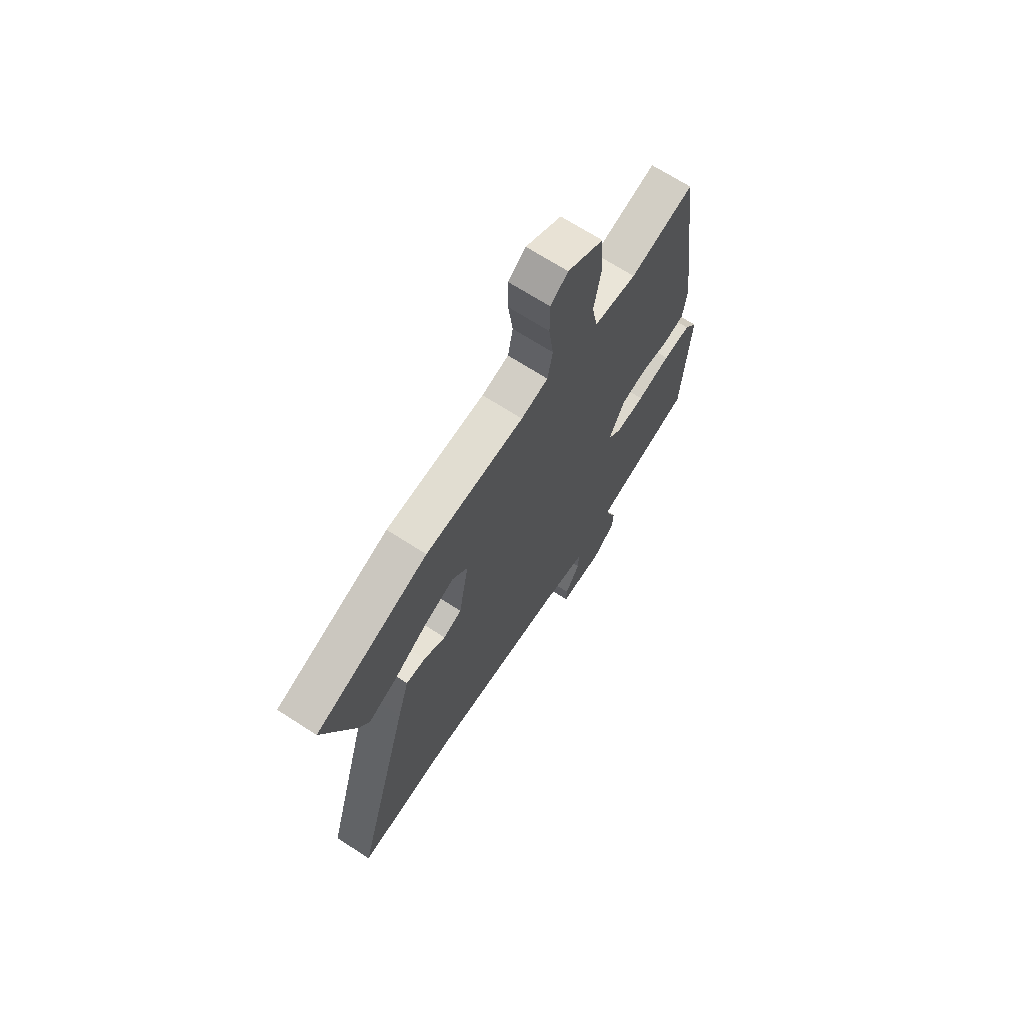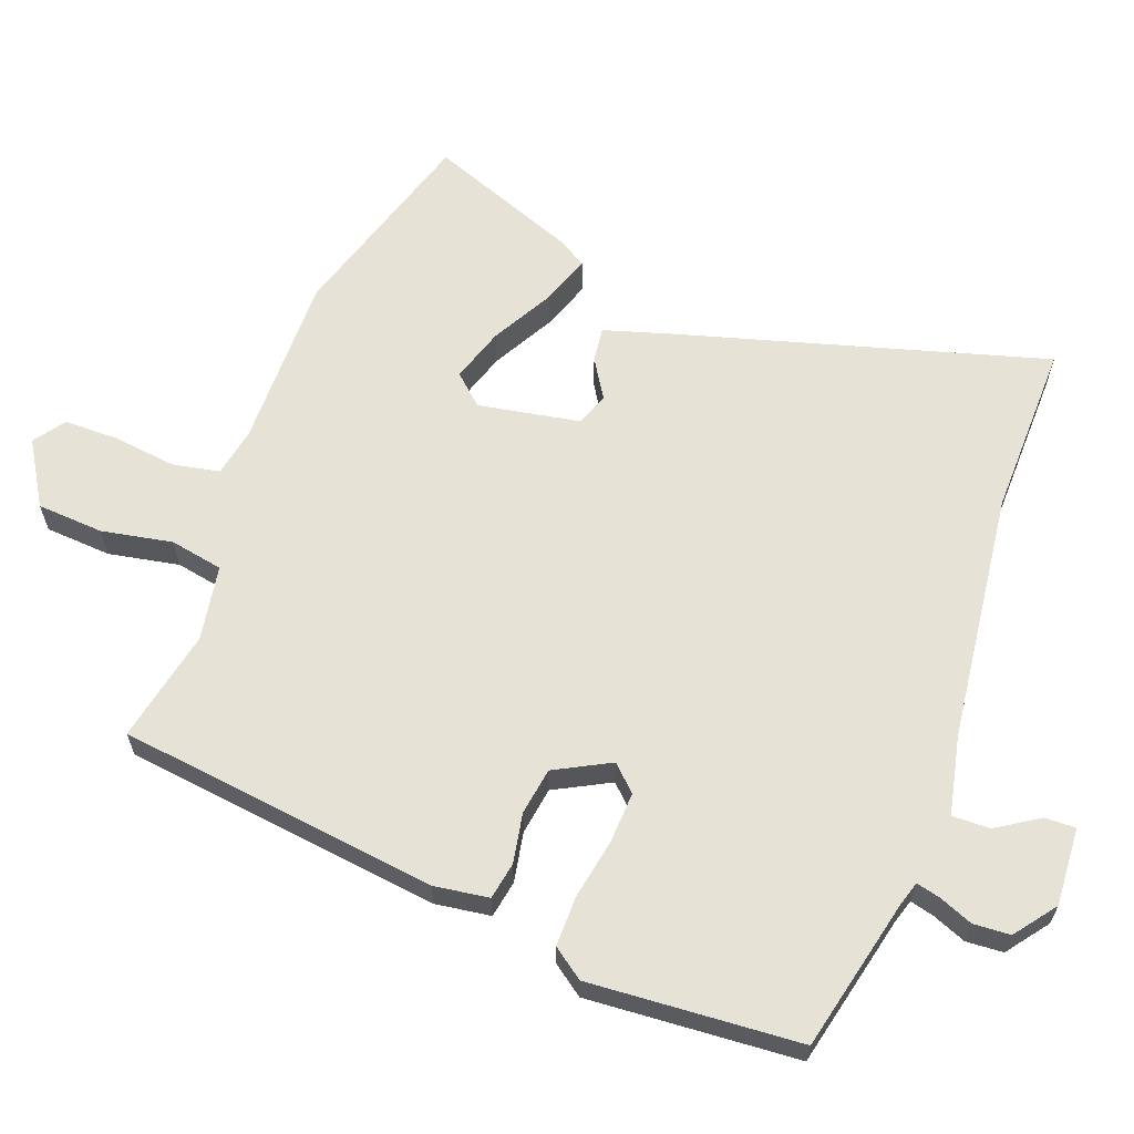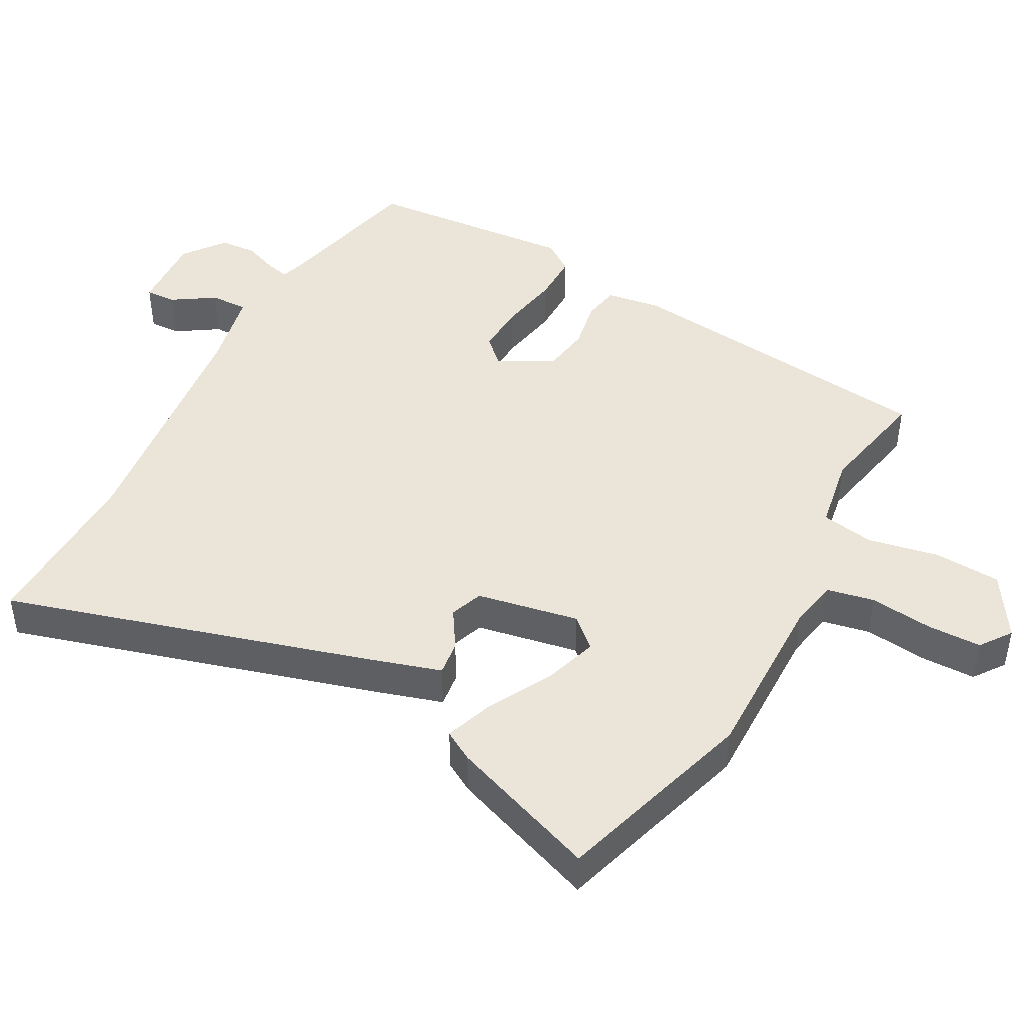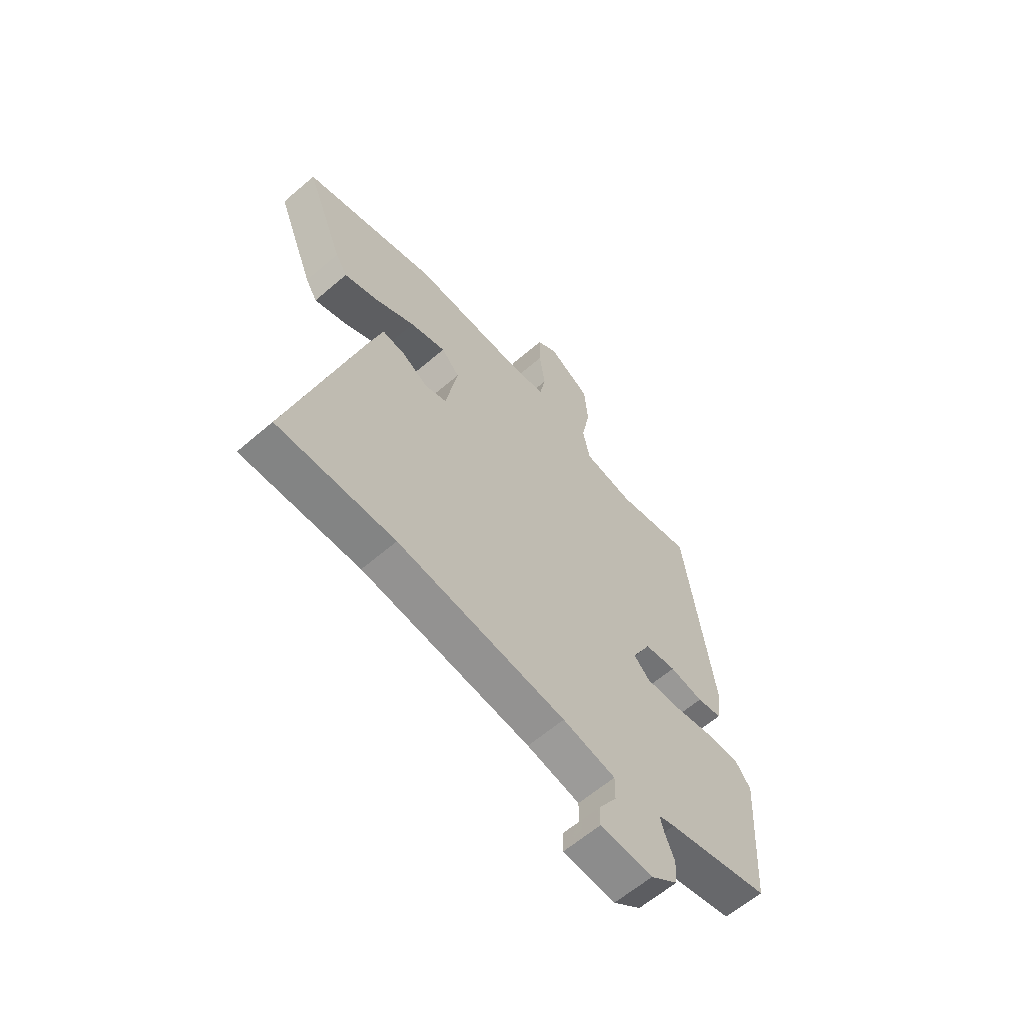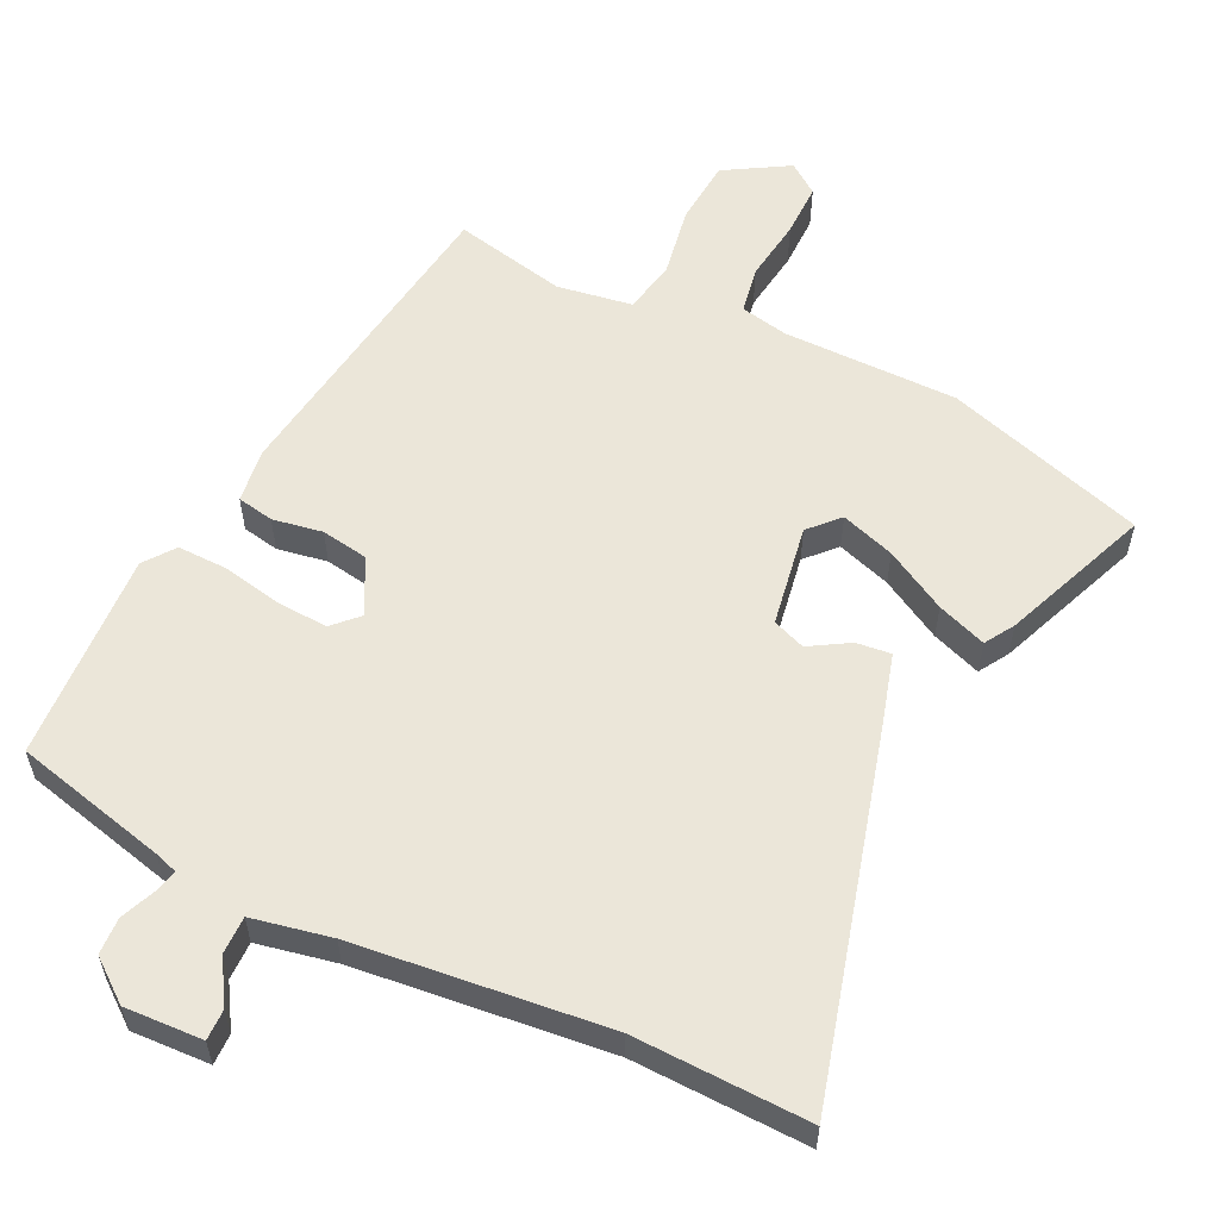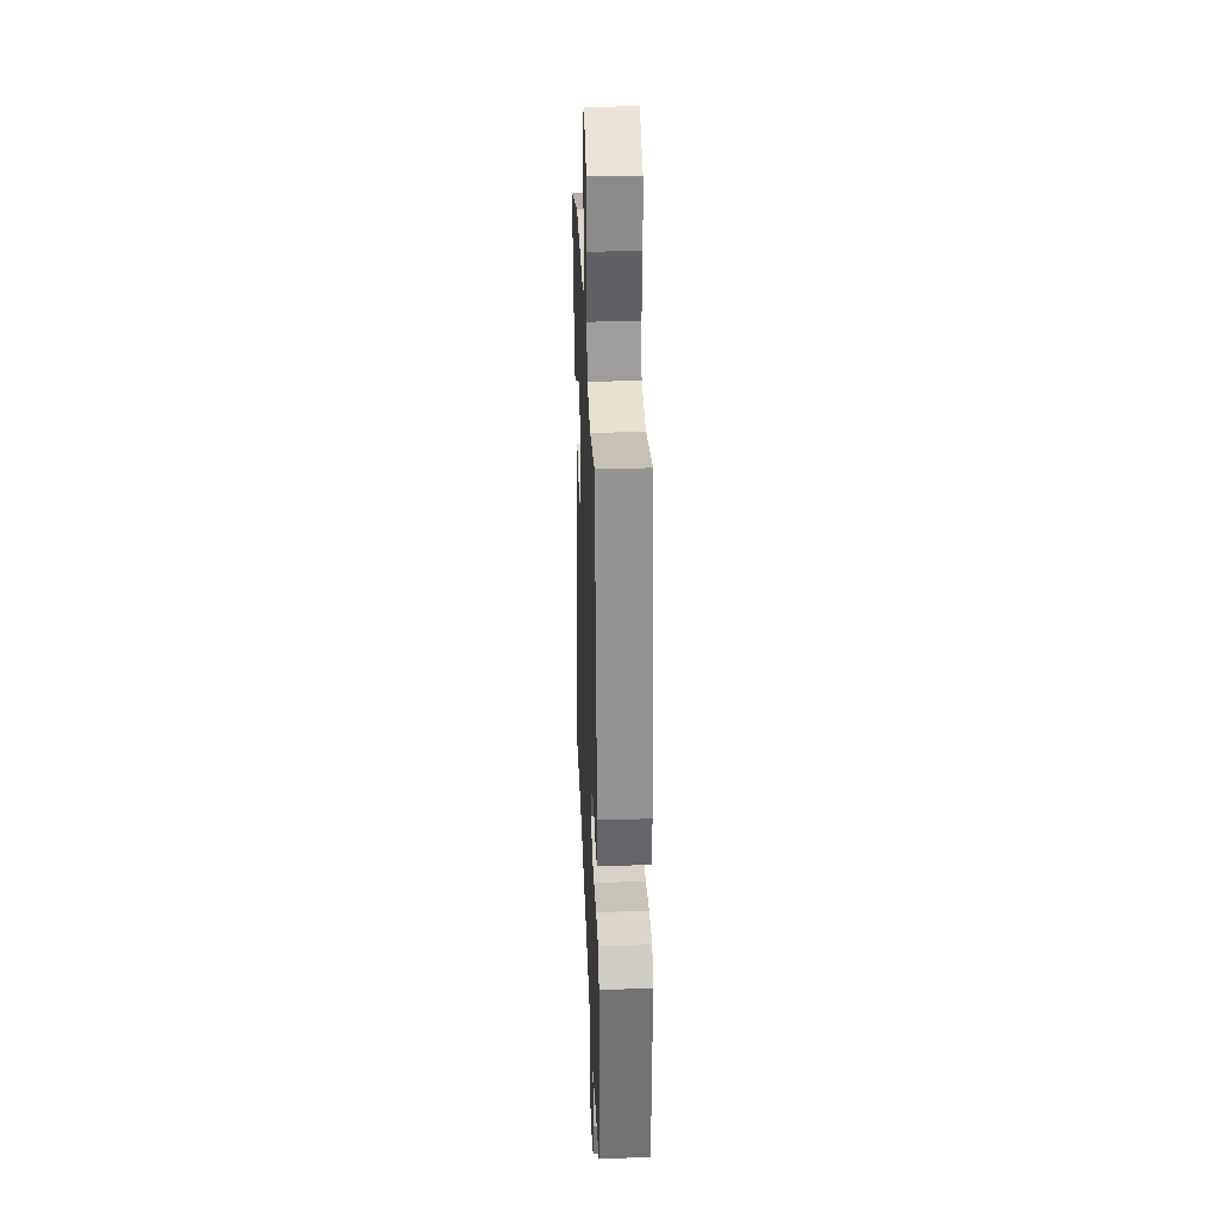
<metadata>
{"format":"obj","ext":"obj","renderer":"f3d","projection":"perspective","resolution":1024,"background":"white","views":[{"elev":69.0,"azim":-57.1,"up":"+Z"},{"elev":62.9,"azim":110.1,"up":"+Y"},{"elev":44.7,"azim":-62.1,"up":"+Y"},{"elev":-62.2,"azim":-48.9,"up":"+Z"},{"elev":57.0,"azim":-153.8,"up":"+Y"},{"elev":30.6,"azim":87.8,"up":"+Z"}]}
</metadata>
<code>
v -0.344 0.07 -0.496
v -0.599 0.07 -0.502
v -0.45 0.07 0.031
v -0.42 0.07 0.133
v -0.369 0.07 0.127
v -0.312 0.07 0.092
v -0.264 0.07 0.11
v -0.238 0.07 0.259
v -0.278 0.07 0.302
v -0.357 0.07 0.276
v -0.447 0.07 0.226
v -0.519 0.07 0.2
v -0.545 0.07 0.243
v -0.629 0.07 0.46
v -0.336 0.07 0.551
v -0.08 0.07 0.55
v -0.01 0.07 0.564
v 0.003 0.07 0.633
v -0.009 0.07 0.725
v -0.009 0.07 0.804
v 0.036 0.07 0.837
v 0.129 0.07 0.781
v 0.136 0.07 0.684
v 0.117 0.07 0.58
v 0.132 0.07 0.503
v 0.242 0.07 0.485
v 0.407 0.07 0.52
v 0.468 0.07 0.053
v 0.457 0.07 -0.027
v 0.403 0.07 -0.037
v 0.33 0.07 -0.024
v 0.261 0.07 -0.035
v 0.219 0.07 -0.116
v 0.254 0.07 -0.152
v 0.329 0.07 -0.148
v 0.417 0.07 -0.131
v 0.49 0.07 -0.13
v 0.523 0.07 -0.175
v 0.503 0.07 -0.482
v 0.28 0.07 -0.535
v 0.245 0.07 -0.546
v 0.254 0.07 -0.581
v 0.274 0.07 -0.63
v 0.271 0.07 -0.684
v 0.211 0.07 -0.73
v 0.097 0.07 -0.724
v 0.098 0.07 -0.679
v 0.137 0.07 -0.617
v 0.138 0.07 -0.562
v 0.023 0.07 -0.538
v -0.344 0 -0.496
v -0.599 0 -0.502
v -0.45 0 0.031
v -0.42 0 0.133
v -0.369 0 0.127
v -0.312 0 0.092
v -0.264 0 0.11
v -0.238 0 0.259
v -0.278 0 0.302
v -0.357 0 0.276
v -0.447 0 0.226
v -0.519 0 0.2
v -0.545 0 0.243
v -0.629 0 0.46
v -0.336 0 0.551
v -0.08 0 0.55
v -0.01 0 0.564
v 0.003 0 0.633
v -0.009 0 0.725
v -0.009 0 0.804
v 0.036 0 0.837
v 0.129 0 0.781
v 0.136 0 0.684
v 0.117 0 0.58
v 0.132 0 0.503
v 0.242 0 0.485
v 0.407 0 0.52
v 0.468 0 0.053
v 0.457 0 -0.027
v 0.403 0 -0.037
v 0.33 0 -0.024
v 0.261 0 -0.035
v 0.219 0 -0.116
v 0.254 0 -0.152
v 0.329 0 -0.148
v 0.417 0 -0.131
v 0.49 0 -0.13
v 0.523 0 -0.175
v 0.503 0 -0.482
v 0.28 0 -0.535
v 0.245 0 -0.546
v 0.254 0 -0.581
v 0.274 0 -0.63
v 0.271 0 -0.684
v 0.211 0 -0.73
v 0.097 0 -0.724
v 0.098 0 -0.679
v 0.137 0 -0.617
v 0.138 0 -0.562
v 0.023 0 -0.538
f 45 46 47 48
f 45 48 49
f 42 43 44 45
f 41 42 45 49
f 40 41 49 50
f 35 36 37 38
f 34 35 38 39
f 33 34 39 40
f 28 29 30 31
f 26 27 28 31
f 25 26 31 32
f 21 22 23 24
f 21 24 25
f 18 19 20 21
f 18 21 25 32
f 13 14 15 16
f 13 16 17
f 10 11 12 13
f 9 10 13 17
f 8 9 17
f 7 8 17
f 3 4 5 6
f 1 2 3 6
f 1 6 7
f 33 40 50 1
f 17 18 32 33
f 1 7 17 33
f 98 97 96 95
f 99 98 95
f 95 94 93 92
f 99 95 92 91
f 100 99 91 90
f 88 87 86 85
f 89 88 85 84
f 90 89 84 83
f 81 80 79 78
f 81 78 77 76
f 82 81 76 75
f 74 73 72 71
f 75 74 71
f 71 70 69 68
f 82 75 71 68
f 66 65 64 63
f 67 66 63
f 63 62 61 60
f 67 63 60 59
f 67 59 58
f 67 58 57
f 56 55 54 53
f 56 53 52 51
f 57 56 51
f 51 100 90 83
f 83 82 68 67
f 83 67 57 51
f 1 51 52 2
f 2 52 53 3
f 3 53 54 4
f 4 54 55 5
f 5 55 56 6
f 6 56 57 7
f 7 57 58 8
f 8 58 59 9
f 9 59 60 10
f 10 60 61 11
f 11 61 62 12
f 12 62 63 13
f 13 63 64 14
f 14 64 65 15
f 15 65 66 16
f 16 66 67 17
f 17 67 68 18
f 18 68 69 19
f 19 69 70 20
f 20 70 71 21
f 21 71 72 22
f 22 72 73 23
f 23 73 74 24
f 24 74 75 25
f 25 75 76 26
f 26 76 77 27
f 27 77 78 28
f 28 78 79 29
f 29 79 80 30
f 30 80 81 31
f 31 81 82 32
f 32 82 83 33
f 33 83 84 34
f 34 84 85 35
f 35 85 86 36
f 36 86 87 37
f 37 87 88 38
f 38 88 89 39
f 39 89 90 40
f 40 90 91 41
f 41 91 92 42
f 42 92 93 43
f 43 93 94 44
f 44 94 95 45
f 45 95 96 46
f 46 96 97 47
f 47 97 98 48
f 48 98 99 49
f 49 99 100 50
f 50 100 51 1

</code>
